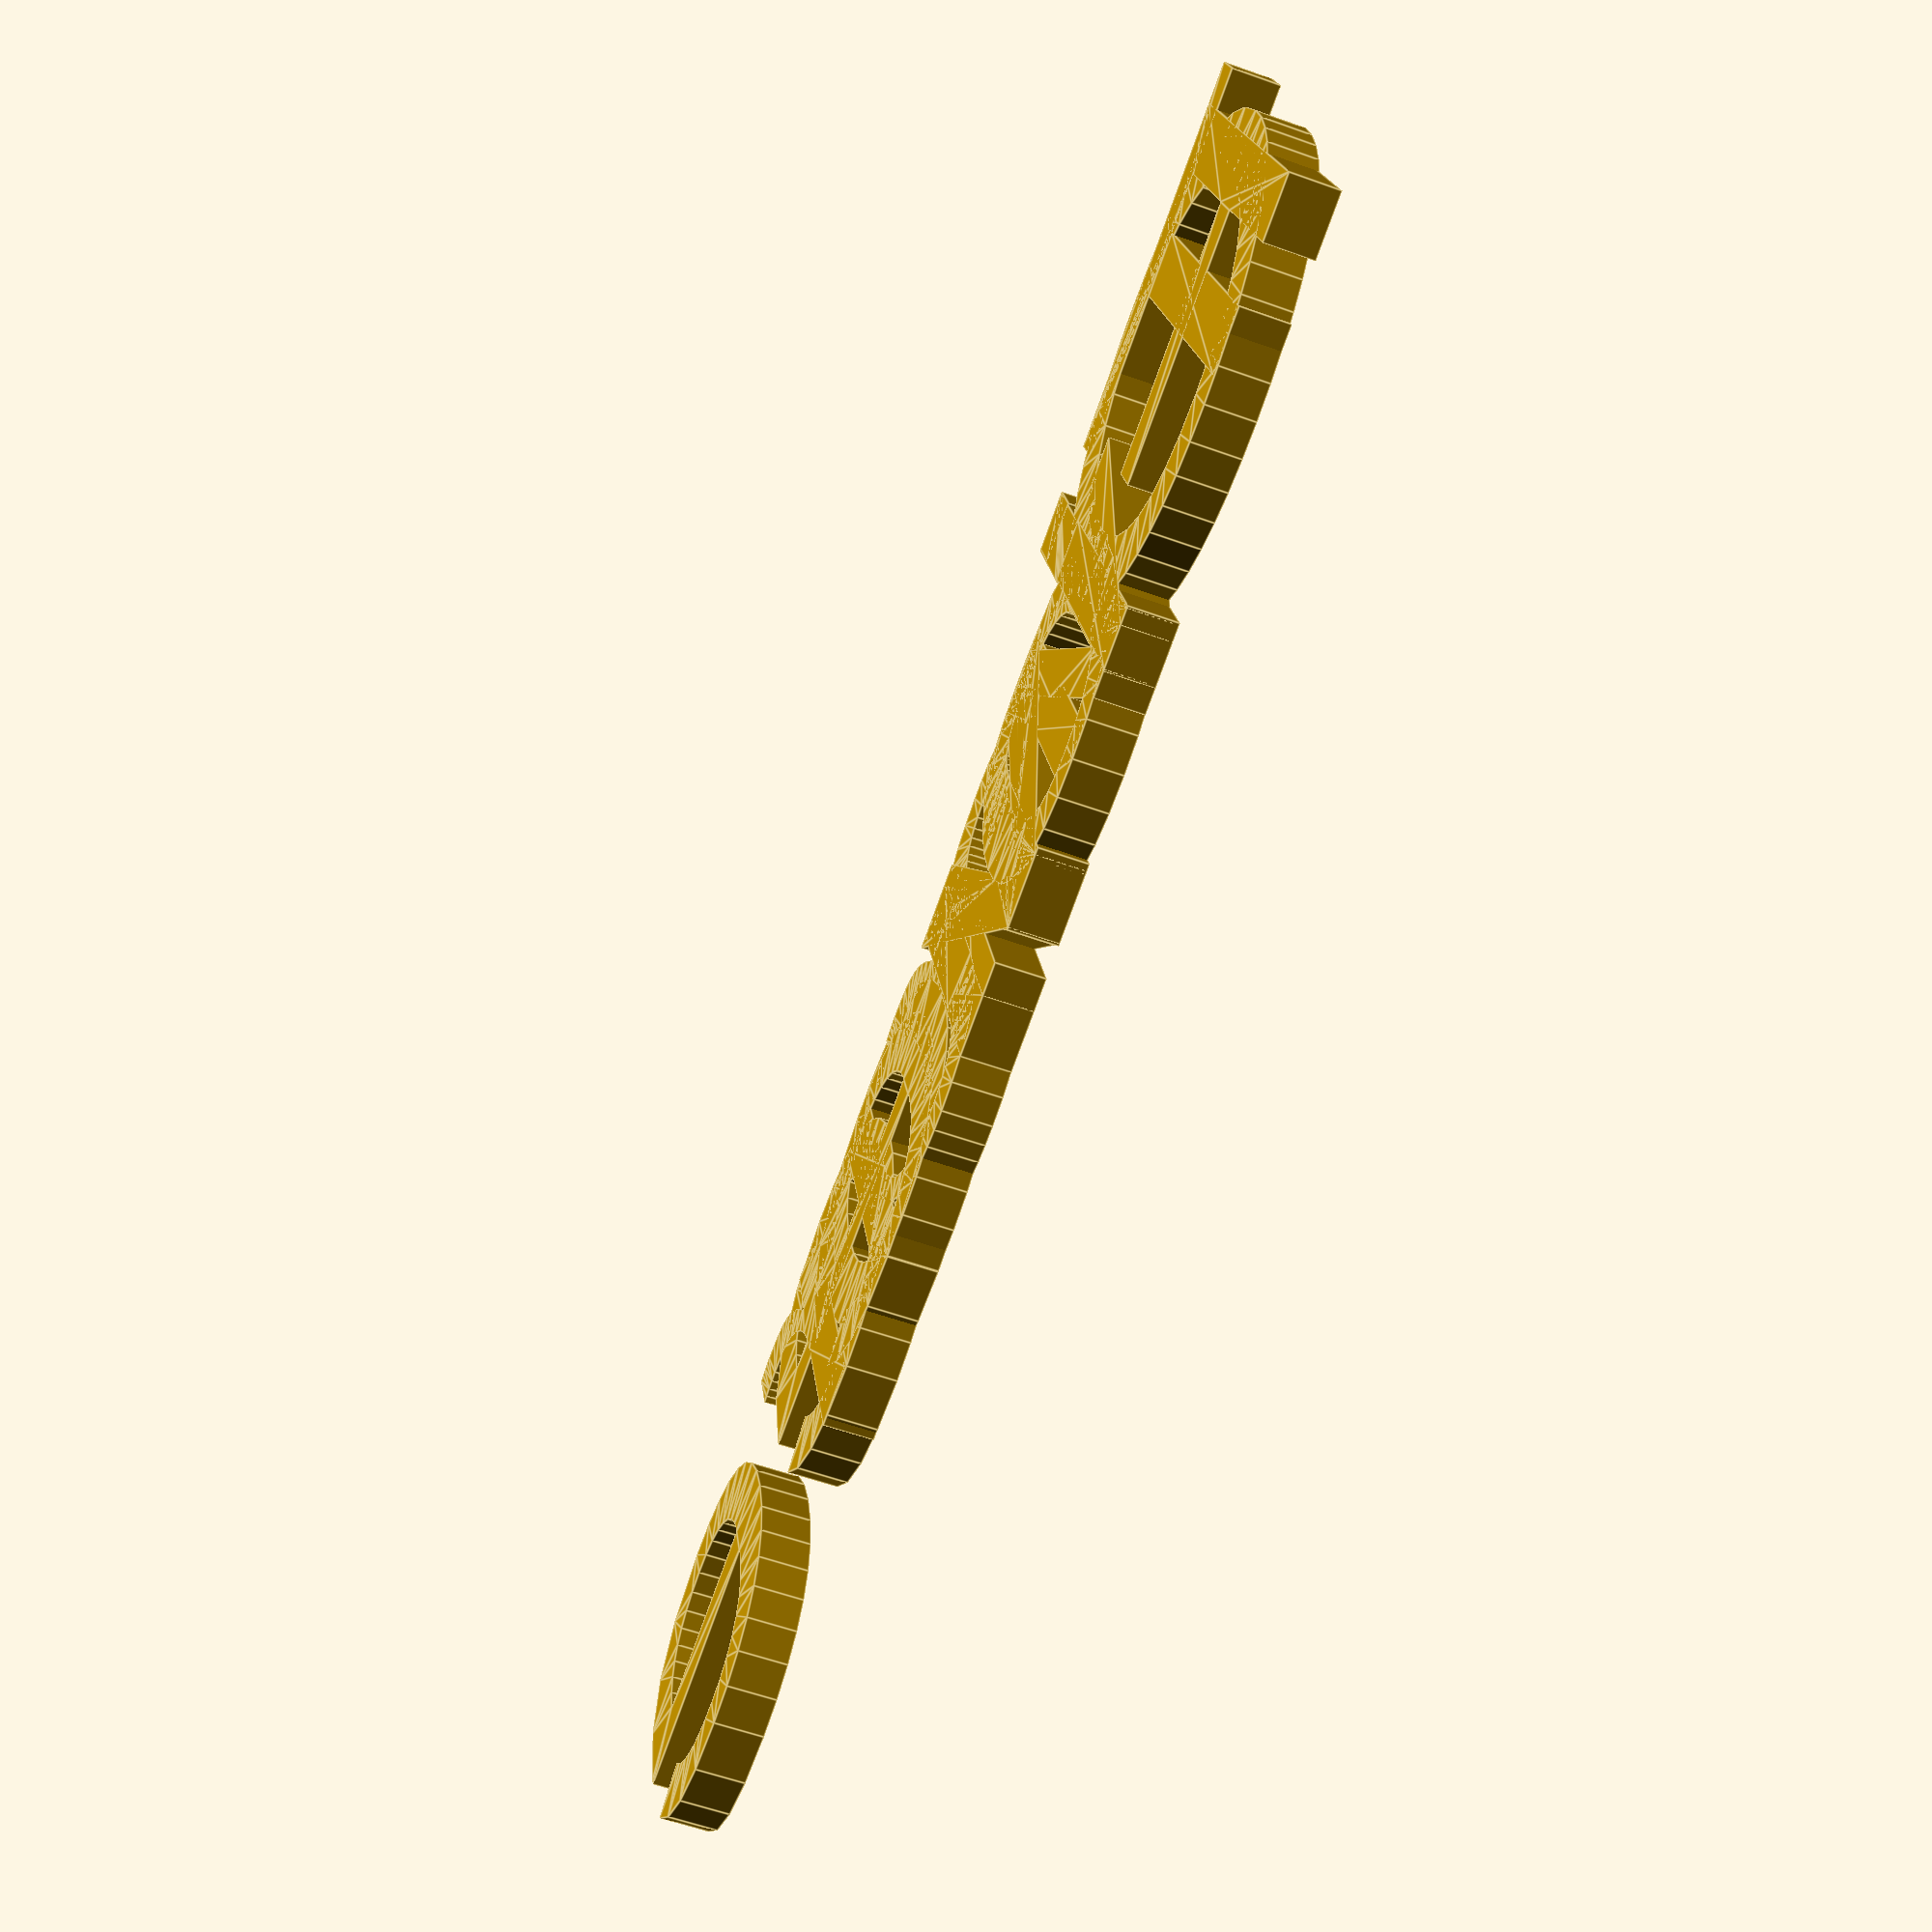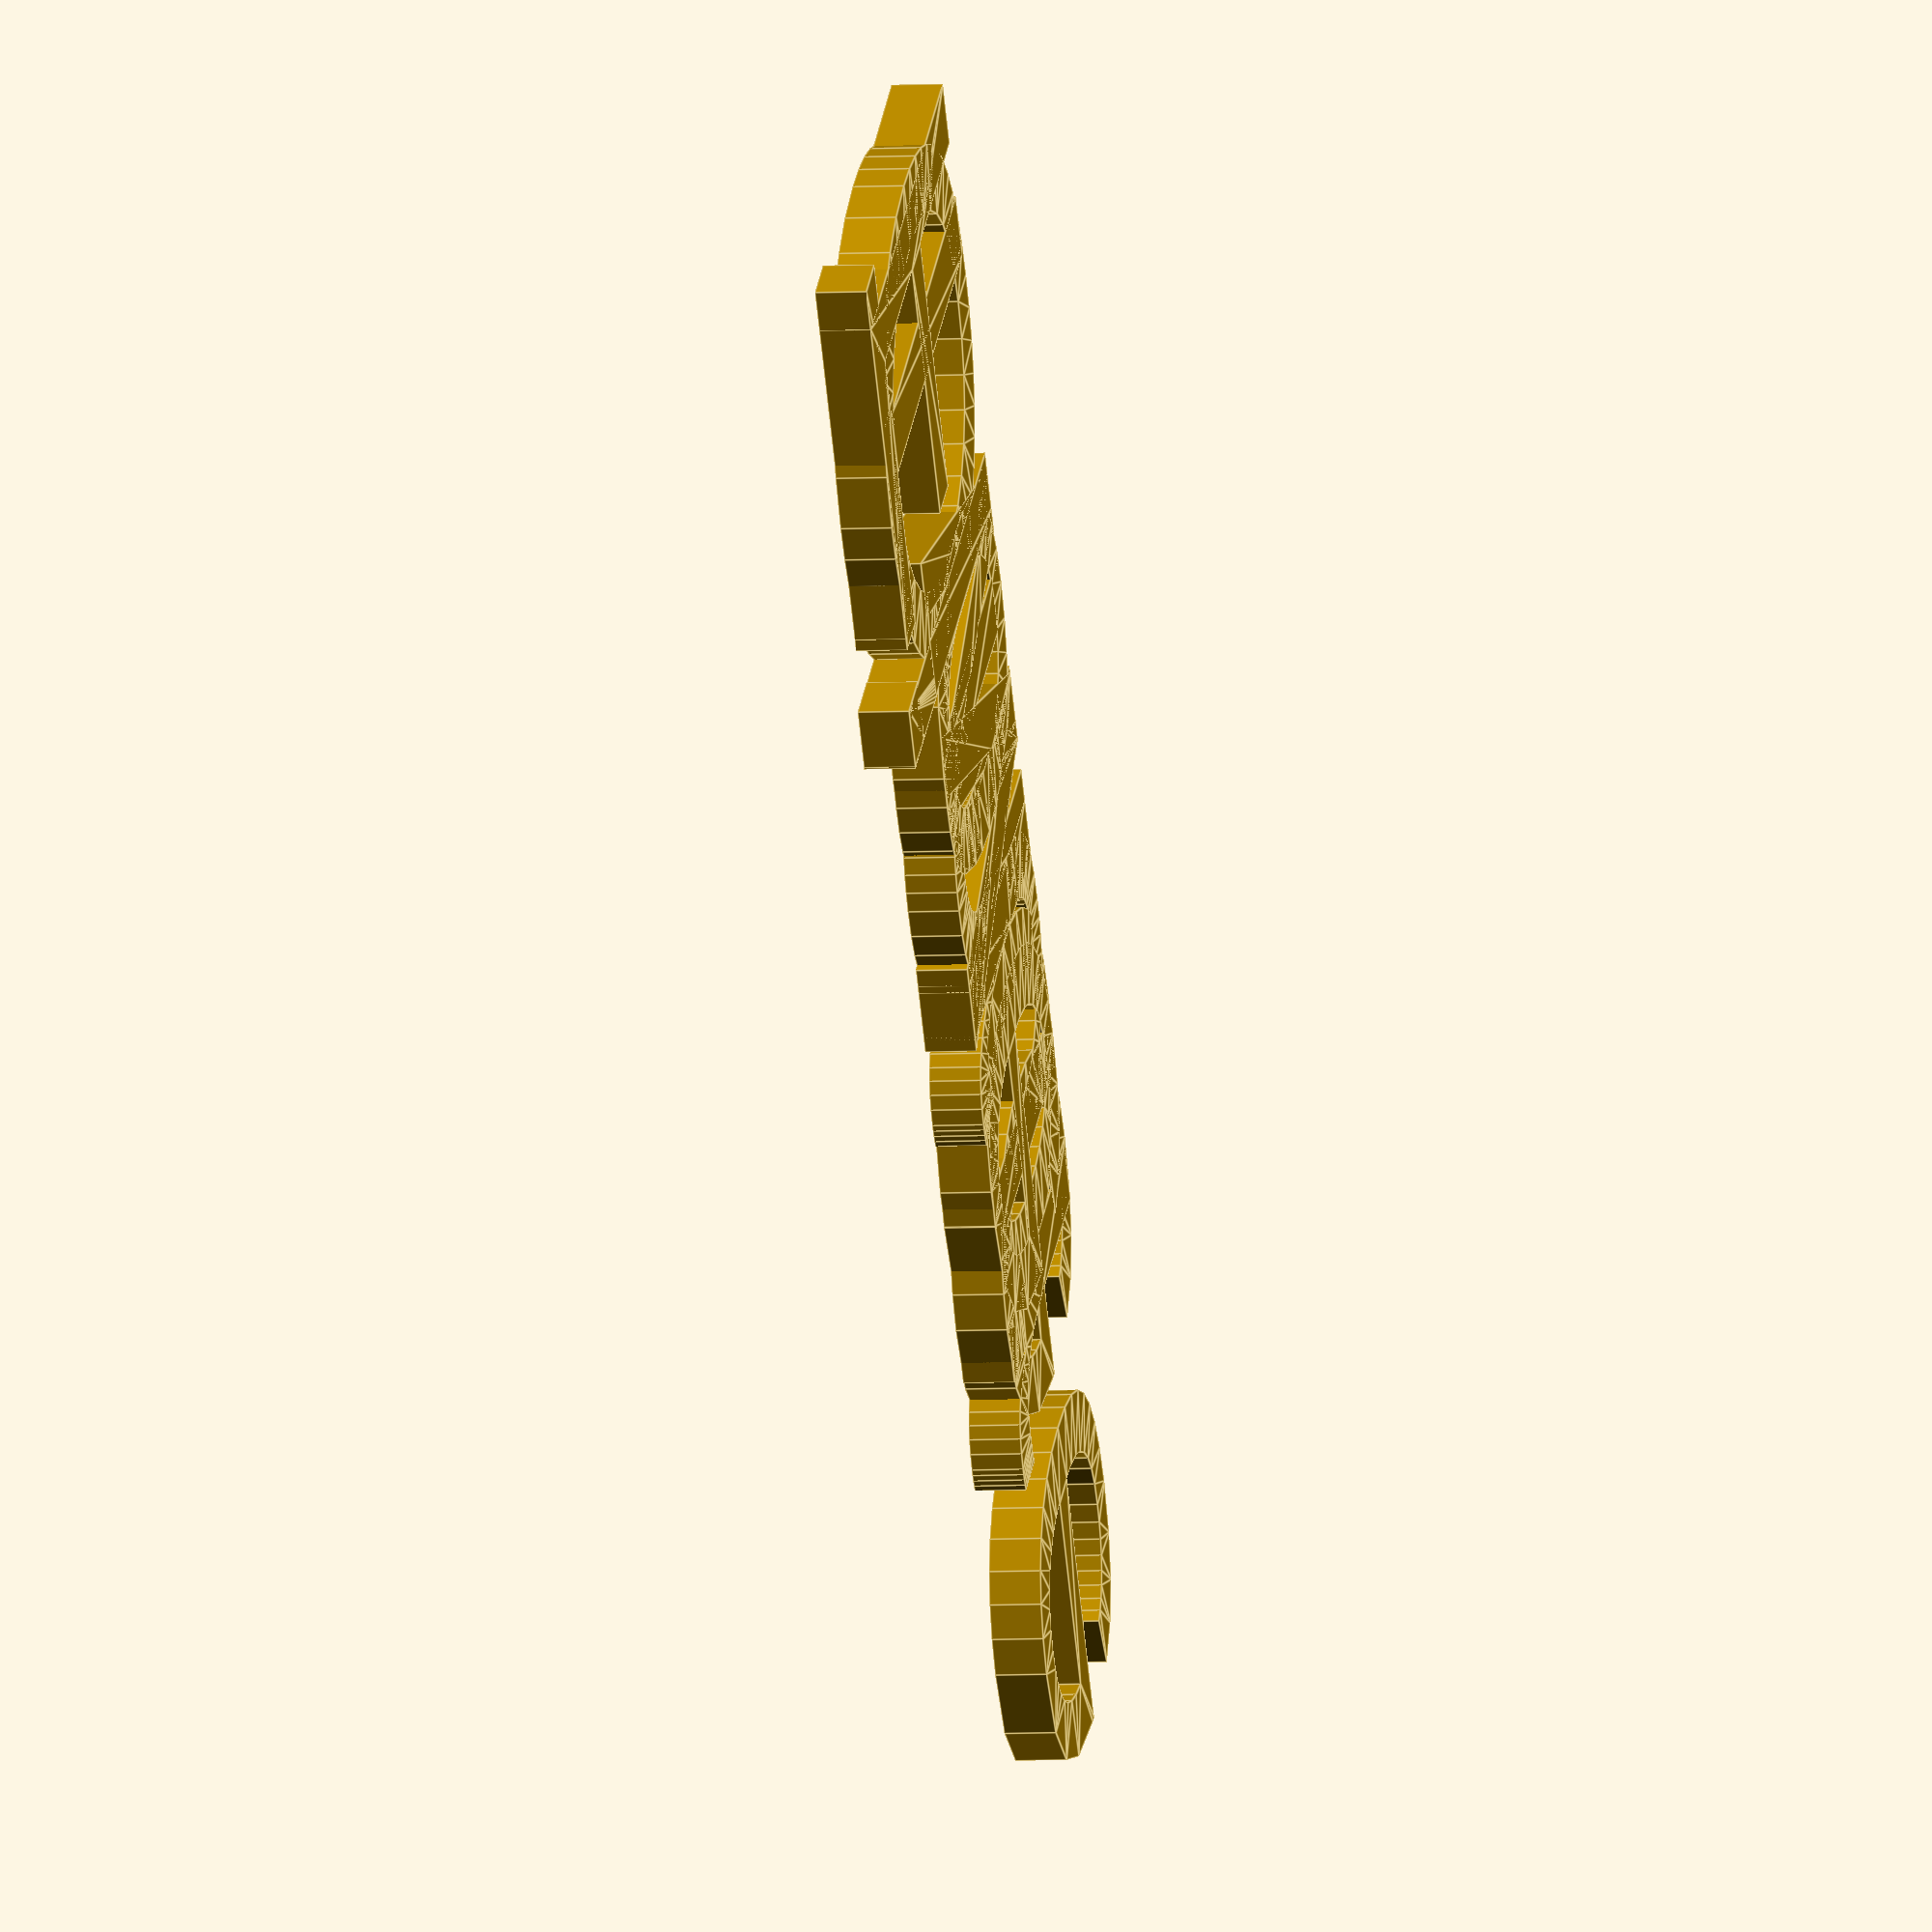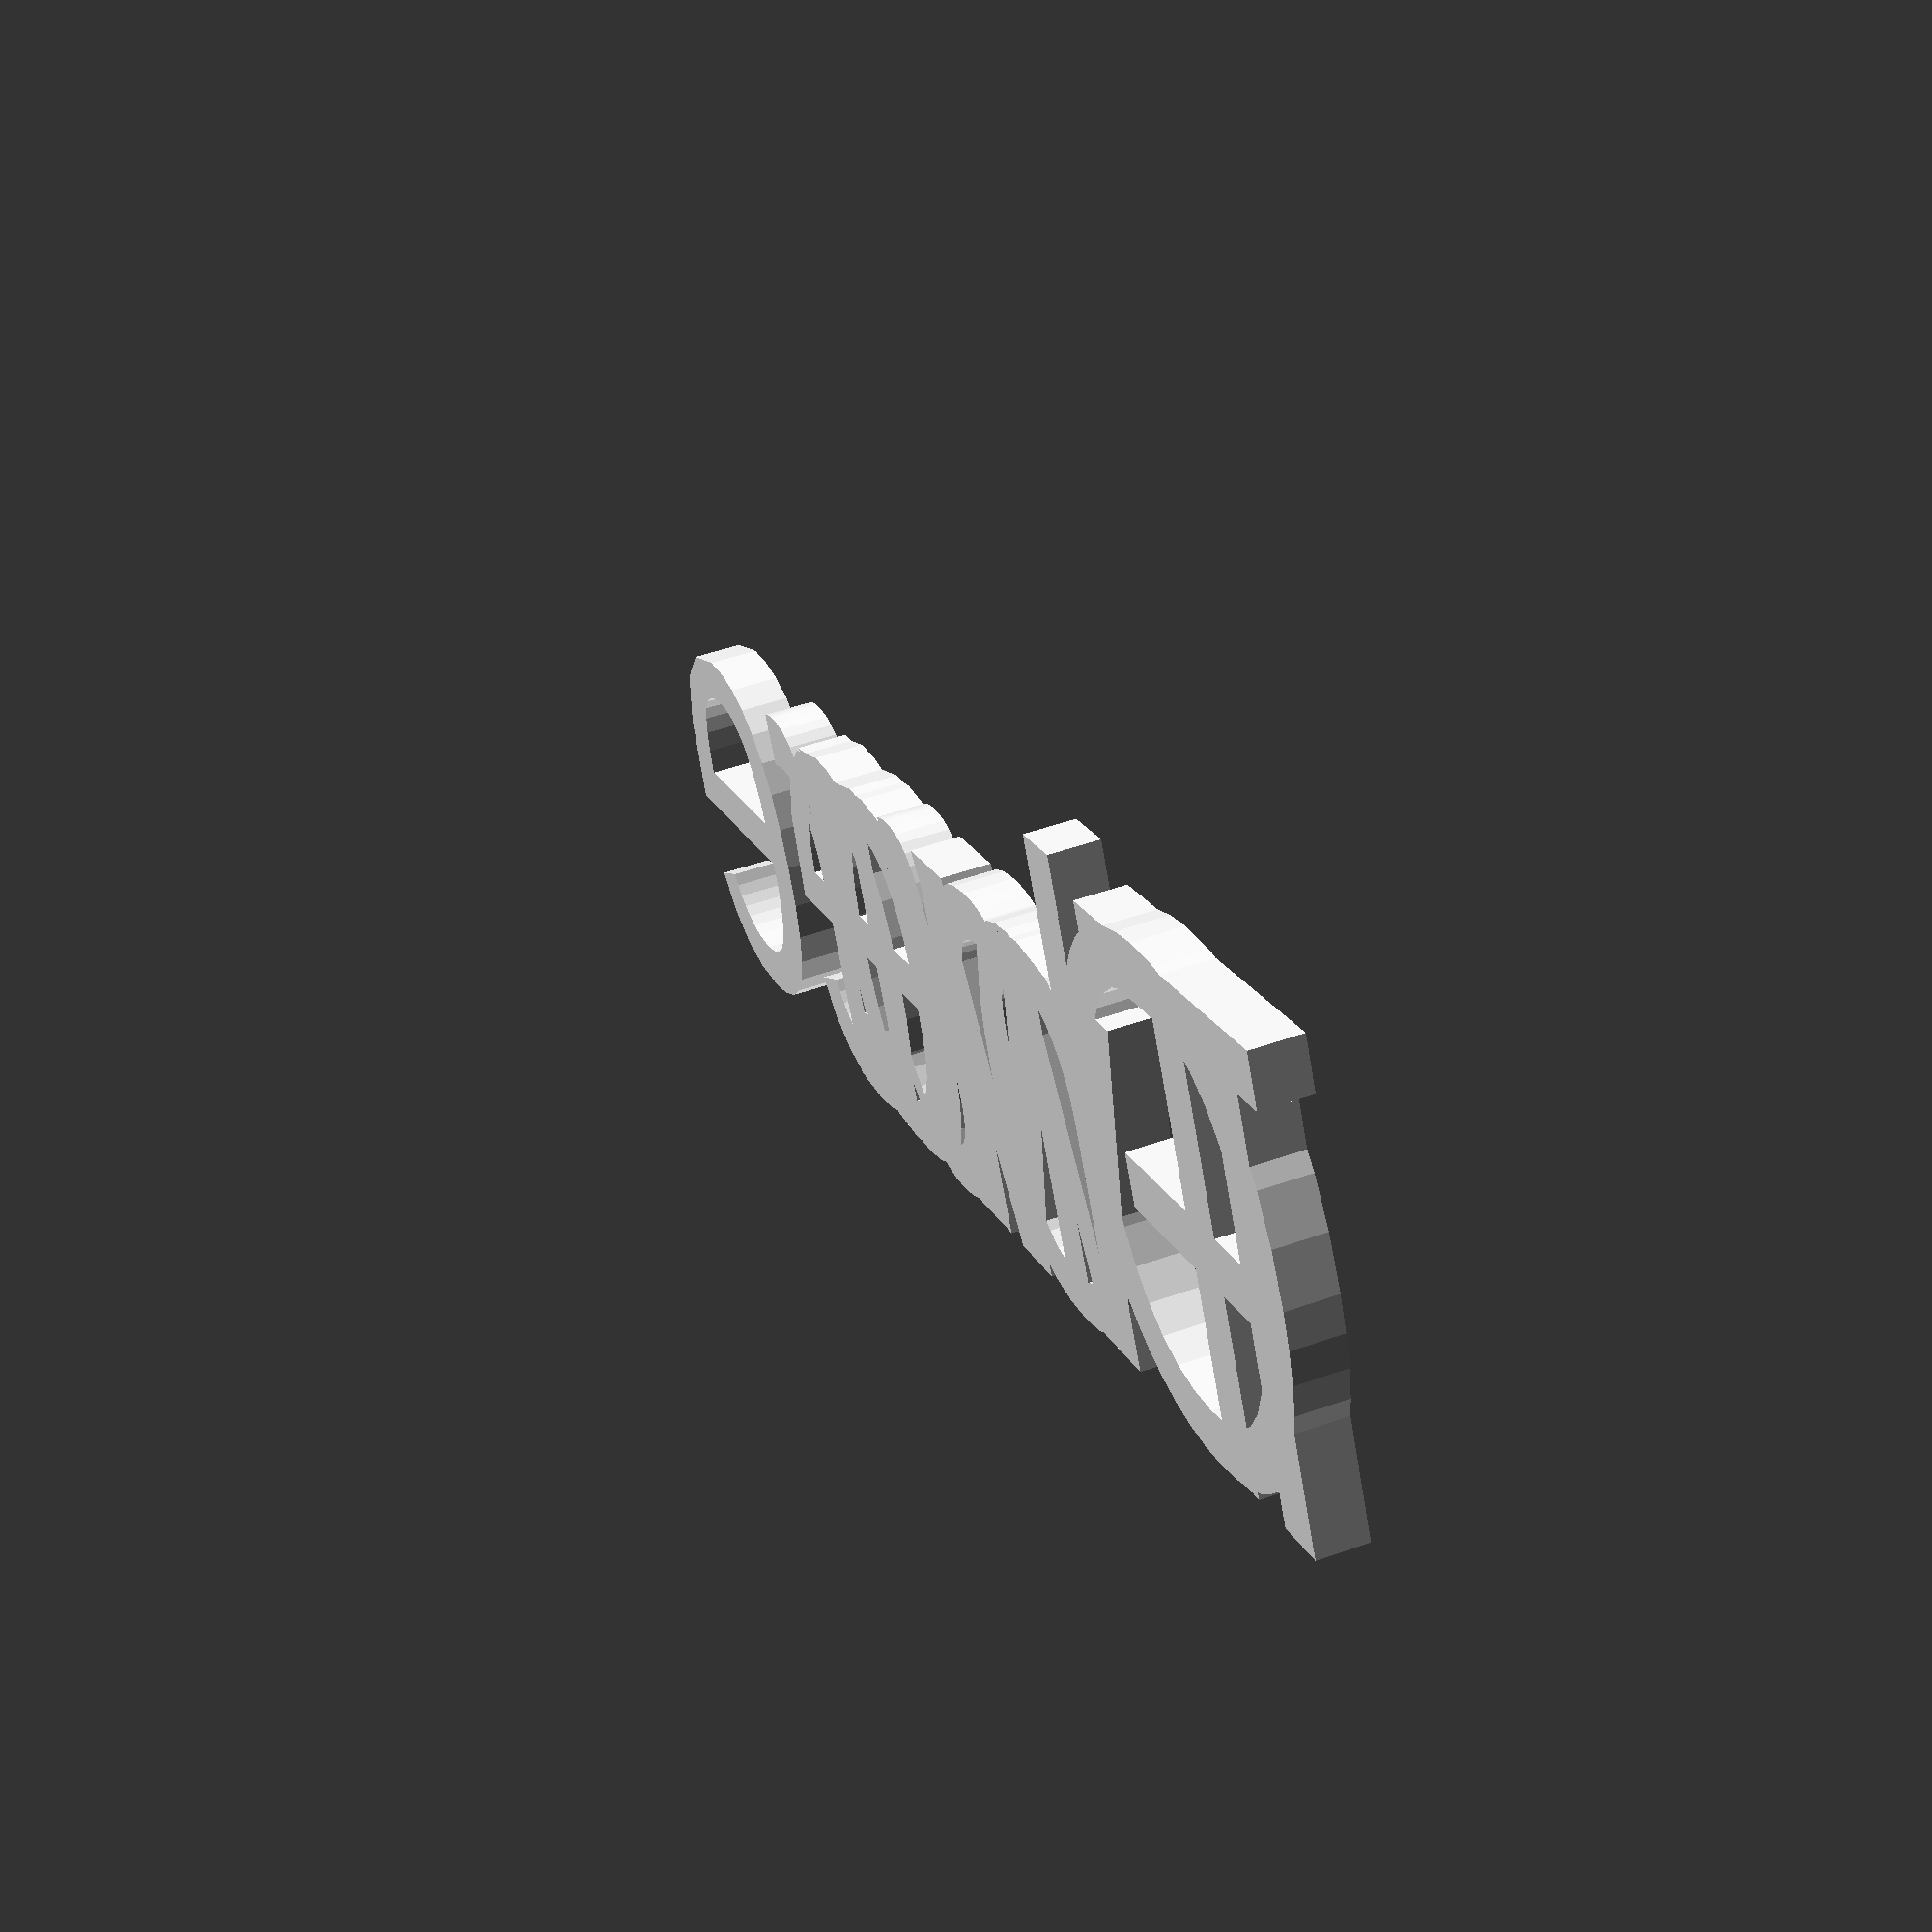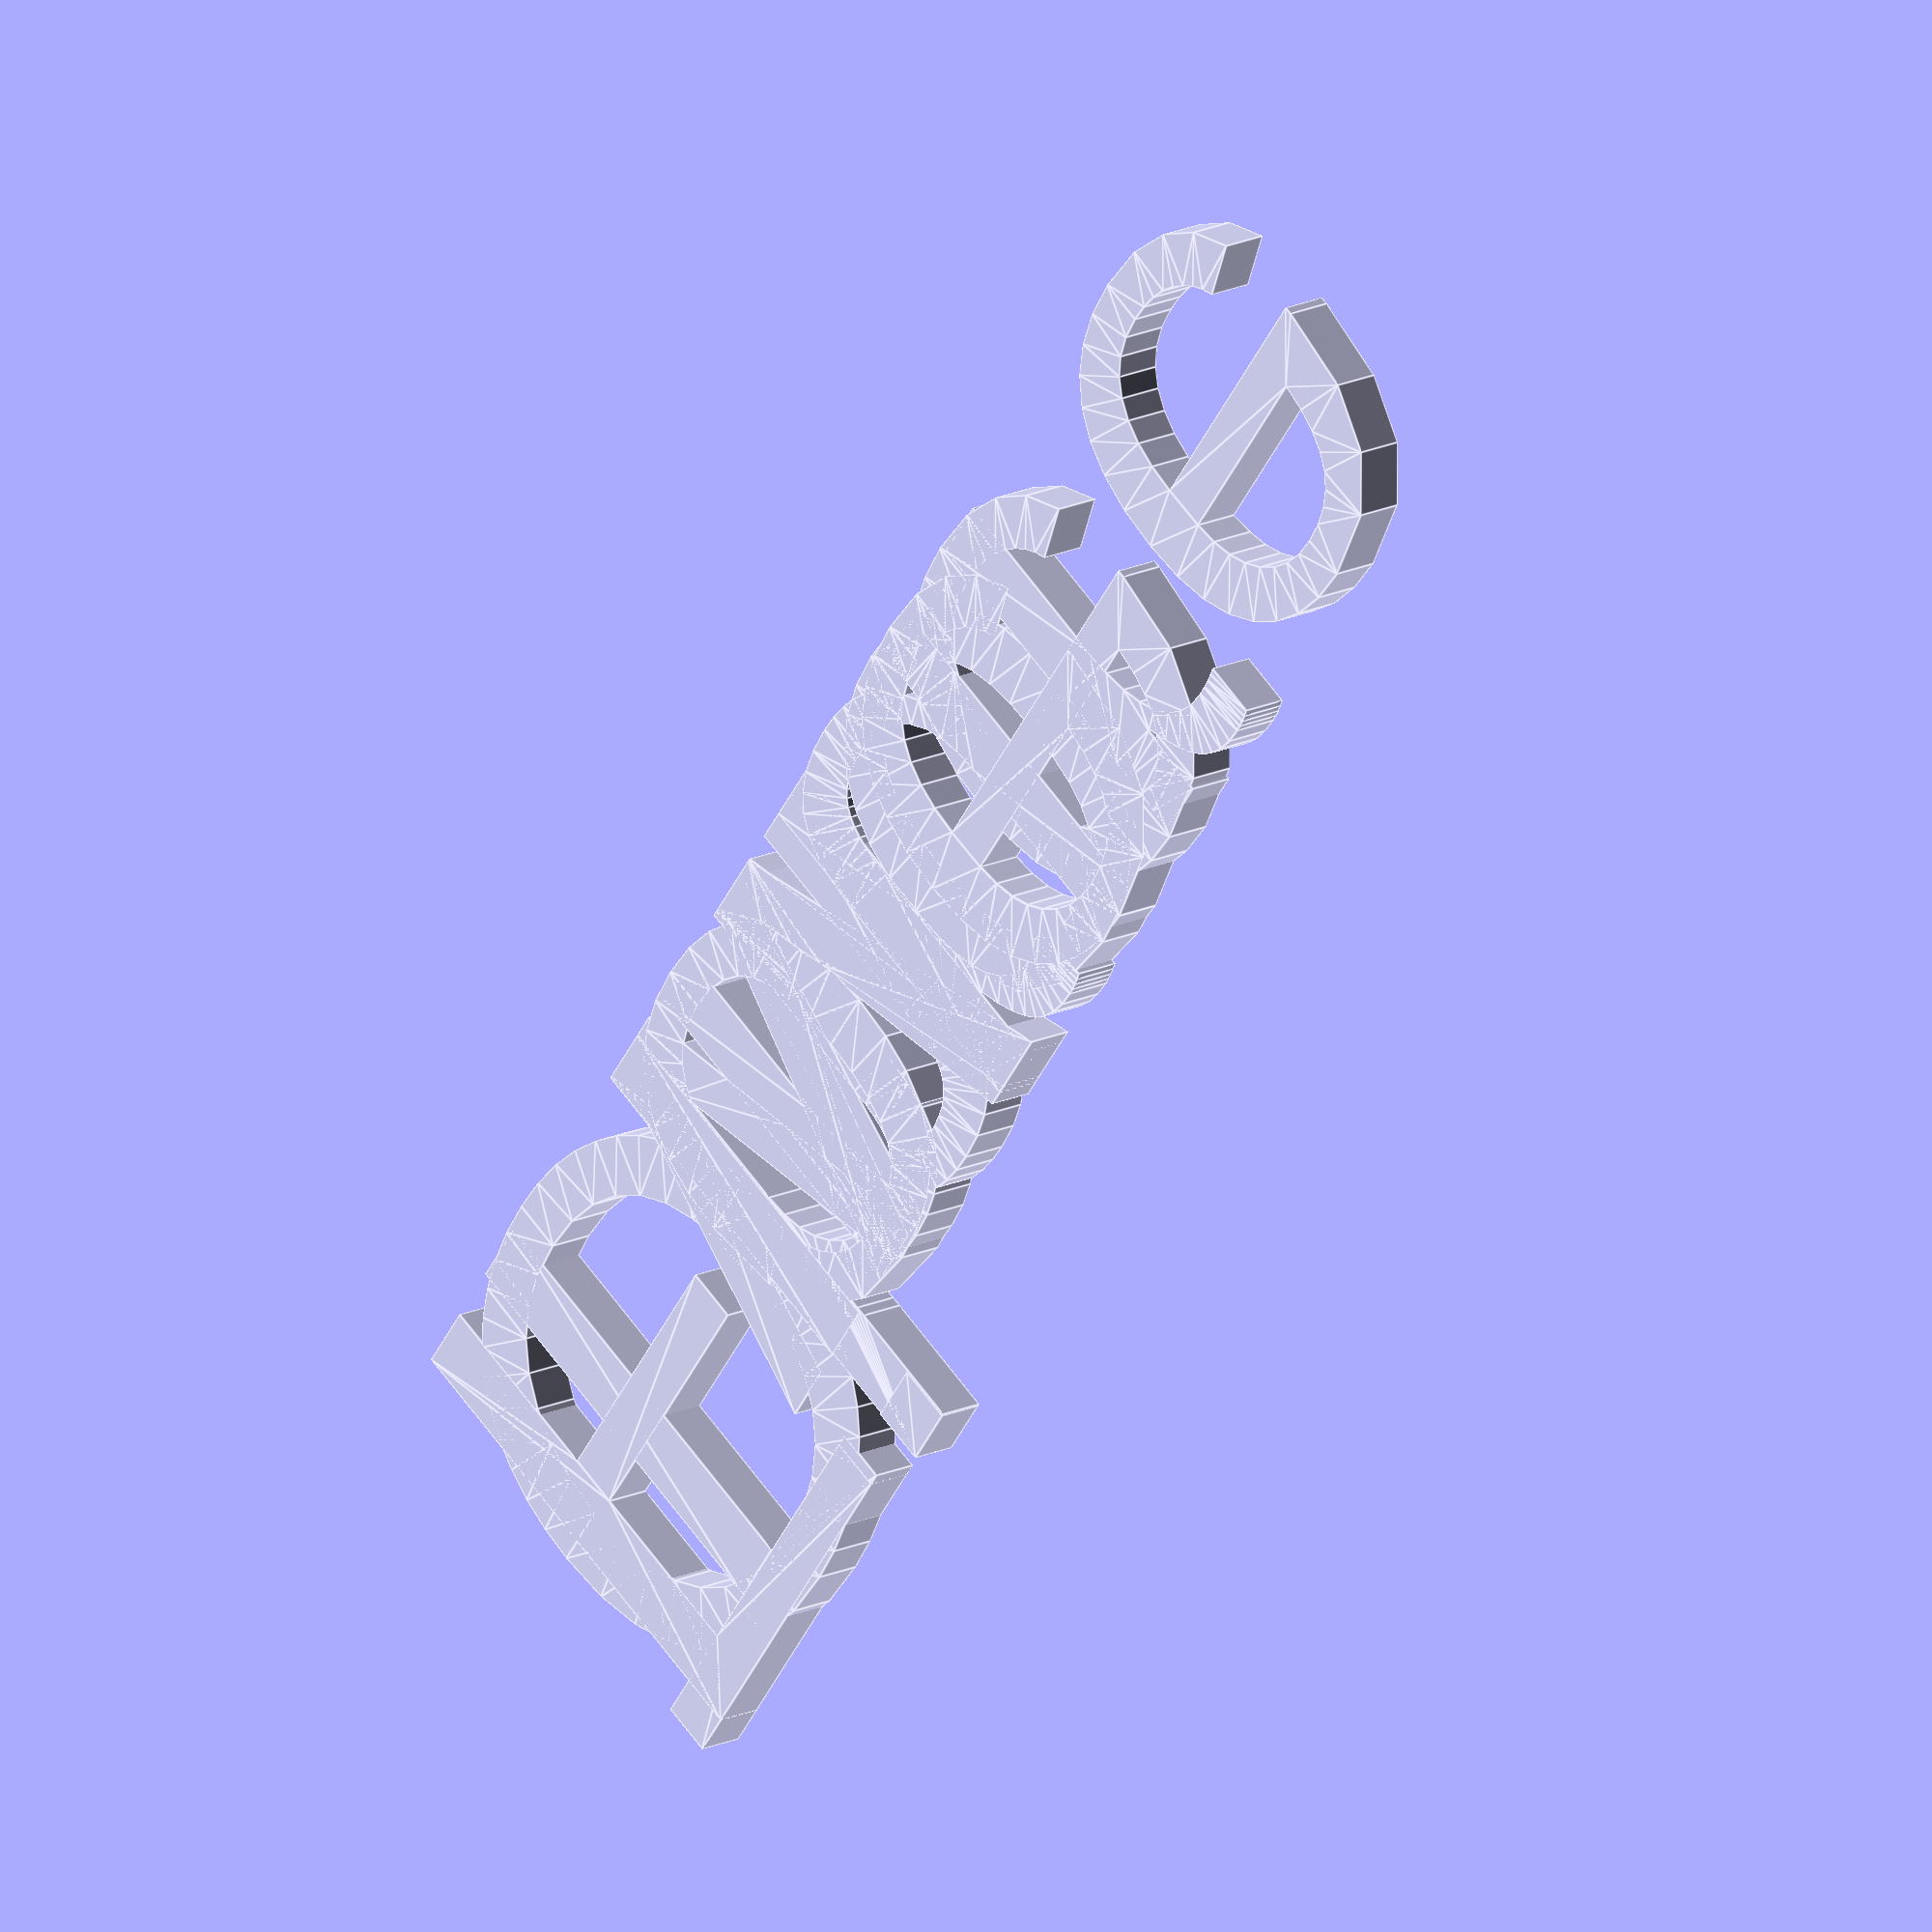
<openscad>
if(true) {
    text("One");
}

if(1 == 1) {
    text("Two");
}

text("Three");

if(false) {
    cylinder("Should not appear");
};

text("Four");

if(1 != 1) {
    text("Not to be seen");
};

text("Five");

</openscad>
<views>
elev=57.7 azim=16.1 roll=249.5 proj=p view=edges
elev=5.4 azim=124.7 roll=100.1 proj=o view=edges
elev=311.2 azim=28.0 roll=248.5 proj=p view=solid
elev=344.3 azim=233.8 roll=224.2 proj=o view=edges
</views>
